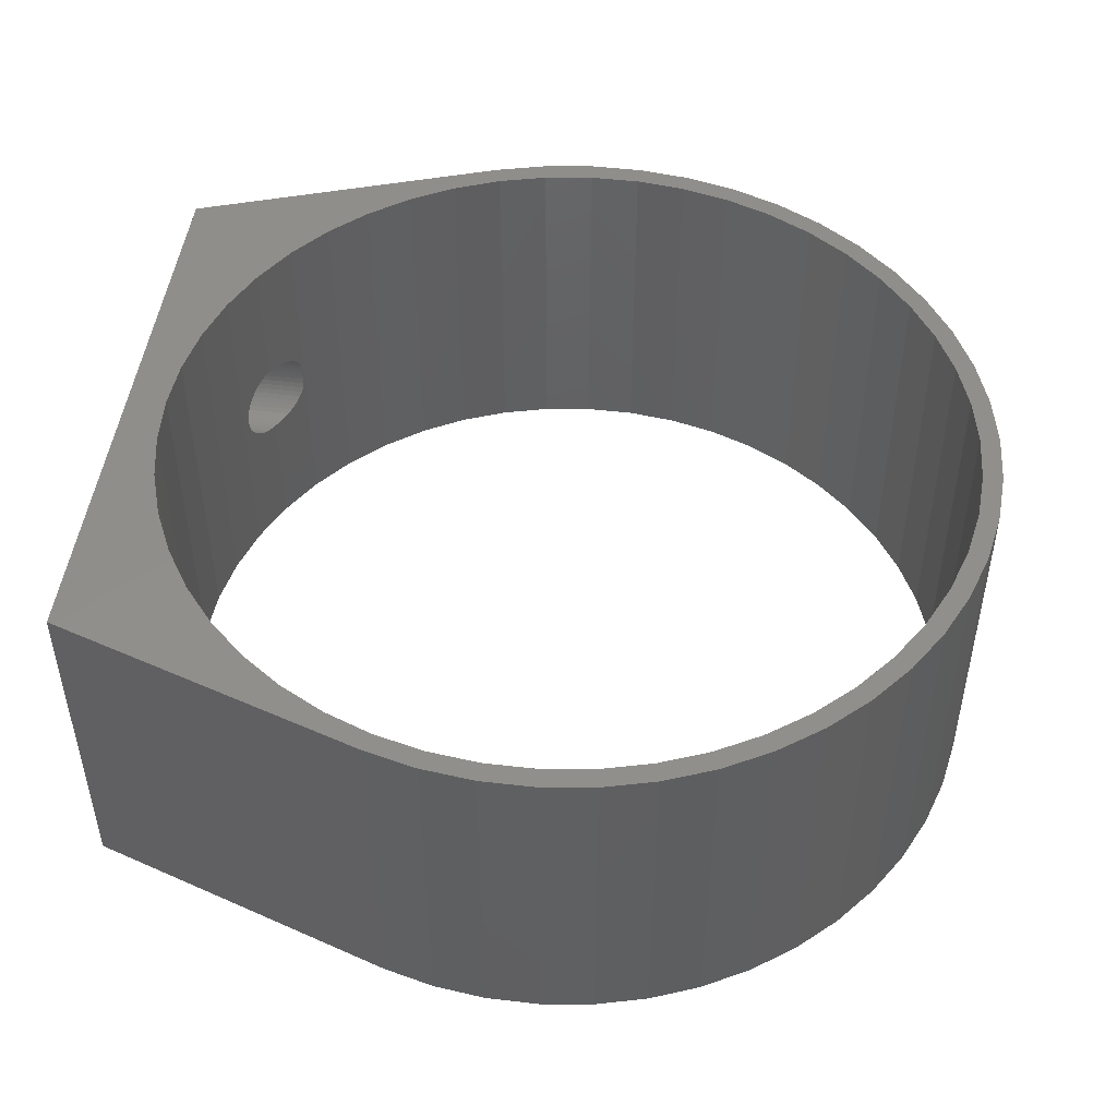
<metadata>
{"format":"stl","ext":"stl","renderer":"f3d","projection":"perspective","resolution":1024,"background":"white","views":[{"elev":48.1,"azim":-172.6,"up":"+Z"}]}
</metadata>
<code>
# stl→obj: 421 verts, 854 faces
v 22.5 15 18
v 22.5 12.1 9.132
v 22.5 15 0
v 22.5 12.06 9.393
v 22.5 12 9.649
v 22.5 11.9 9.894
v 22.5 11.77 10.13
v 22.5 11.62 10.34
v 22.5 11.44 10.53
v 22.5 11.23 10.7
v 22.5 11.01 10.84
v 22.5 10.77 10.95
v 22.5 10.52 11.03
v 22.5 10.26 11.08
v 22.5 10 11.1
v 22.5 9.737 11.08
v 22.5 9.478 11.03
v 22.5 9.227 10.95
v 22.5 8.988 10.84
v 22.5 8.766 10.7
v 22.5 -8.766 10.7
v 22.5 8.562 10.53
v 22.5 -8.562 10.53
v 22.5 -8.227 10.13
v 22.5 8.317 10.25
v 22.5 8.382 10.34
v 22.5 7.904 9.132
v 22.5 -7.904 9.132
v 22.5 7.904 8.868
v 22.5 7.918 9.241
v 22.5 7.937 9.393
v 22.5 -7.937 9.393
v 22.5 8.003 9.649
v 22.5 -8.003 9.649
v 22.5 8.1 9.894
v 22.5 -8.1 9.894
v 22.5 8.227 10.13
v 22.5 8.457 10.42
v 22.5 -8.382 10.34
v 22.5 -8.988 10.84
v 22.5 -15 18
v 22.5 -9.227 10.95
v 22.5 -9.478 11.03
v 22.5 -9.737 11.08
v 22.5 -10 11.1
v 22.5 -10.26 11.08
v 22.5 -11.54 10.42
v 22.5 -11.44 10.53
v 22.5 -11.68 10.25
v 22.5 -11.62 10.34
v 22.5 -12.08 9.241
v 22.5 -12.06 9.393
v 22.5 -12.1 9.132
v 22.5 -12.1 8.868
v 22.5 -12 9.649
v 22.5 -11.9 9.894
v 22.5 -11.77 10.13
v 22.5 -11.23 10.7
v 22.5 -11.01 10.84
v 22.5 -10.77 10.95
v 22.5 -10.52 11.03
v 22.5 12.1 8.868
v 22.5 12.08 8.759
v 22.5 12.06 8.607
v 22.5 12.02 8.457
v 22.5 12 8.351
v 22.5 11.9 8.106
v 22.5 11.85 8.01
v 22.5 11.77 7.875
v 22.5 11.62 7.661
v 22.5 11.44 7.469
v 22.5 11.23 7.301
v 22.5 11.01 7.16
v 22.5 10.77 7.047
v 22.5 10.63 7
v 22.5 10.52 6.966
v 22.5 10.41 6.945
v 22.5 10.26 6.917
v 22.5 10.11 6.907
v 22.5 10 6.9
v 22.5 9.89 6.907
v 22.5 9.737 6.917
v 22.5 9.586 6.945
v 22.5 9.478 6.966
v 22.5 9.373 7
v 22.5 9.227 7.047
v 22.5 8.988 7.16
v 22.5 8.766 7.301
v 22.5 -8.766 7.301
v 22.5 8.562 7.469
v 22.5 -8.562 7.469
v 22.5 8.457 7.581
v 22.5 8.382 7.661
v 22.5 -7.904 8.868
v 22.5 7.937 8.607
v 22.5 -7.918 8.759
v 22.5 -7.937 8.607
v 22.5 8.003 8.351
v 22.5 -7.975 8.457
v 22.5 -8.003 8.351
v 22.5 8.1 8.106
v 22.5 -8.1 8.106
v 22.5 8.227 7.875
v 22.5 -8.153 8.01
v 22.5 -8.227 7.875
v 22.5 -8.382 7.661
v 22.5 -8.988 7.16
v 22.5 -15 0
v 22.5 -9.227 7.047
v 22.5 -9.373 7
v 22.5 -9.478 6.966
v 22.5 -9.586 6.945
v 22.5 -9.737 6.917
v 22.5 -9.89 6.907
v 22.5 -10 6.9
v 22.5 -10.11 6.907
v 22.5 -10.26 6.917
v 22.5 -10.41 6.945
v 22.5 -10.52 6.966
v 22.5 -10.63 7
v 22.5 -10.77 7.047
v 22.5 -11.54 7.581
v 22.5 -11.62 7.661
v 22.5 -12.06 8.607
v 22.5 -11.01 7.16
v 22.5 -11.23 7.301
v 22.5 -11.44 7.469
v 22.5 -11.77 7.875
v 22.5 -11.9 8.106
v 22.5 -12 8.351
v 1.35 -21.46 0
v 4.029 -21.12 18
v 1.35 -21.46 18
v 4.029 -21.12 0
v -9.154 19.45 0
v -11.52 18.15 18
v -9.154 19.45 18
v -11.52 18.15 0
v 6.644 -20.45 0
v 6.644 -20.45 18
v 6.644 20.45 18
v 6.644 20.45 0
v 1.35 21.46 0
v -1.35 21.46 18
v 1.35 21.46 18
v -1.35 21.46 0
v -6.644 -20.45 0
v -4.029 -21.12 18
v -6.644 -20.45 18
v -4.029 -21.12 0
v 20.5 0 18
v 20.34 2.569 18
v 19.86 5.098 18
v 19.06 7.547 18
v 17.96 9.876 18
v 16.58 12.05 18
v 14.94 14.03 18
v 13.07 15.8 18
v 10.98 17.31 18
v 8.728 18.55 18
v 6.335 19.5 18
v 4.029 21.12 18
v 3.841 20.14 18
v 1.287 20.46 18
v -1.287 20.46 18
v -3.841 20.14 18
v -4.029 21.12 18
v -6.335 19.5 18
v -6.644 20.45 18
v -8.728 18.55 18
v -10.98 17.31 18
v -13.07 15.8 18
v -13.7 16.57 18
v -14.94 14.03 18
v -15.67 14.72 18
v -16.58 12.05 18
v -17.39 12.64 18
v -17.96 9.876 18
v -18.84 10.36 18
v -19.06 7.547 18
v -19.99 7.915 18
v -19.86 5.098 18
v -20.82 5.347 18
v -21.33 2.695 18
v -20.34 2.569 18
v 20.34 -2.569 18
v 19.86 -5.098 18
v 19.06 -7.547 18
v 17.96 -9.876 18
v 16.58 -12.05 18
v 14.94 -14.03 18
v 13.07 -15.8 18
v 10.98 -17.31 18
v 8.728 -18.55 18
v 6.335 -19.5 18
v 3.841 -20.14 18
v 1.287 -20.46 18
v -1.287 -20.46 18
v -1.35 -21.46 18
v -3.841 -20.14 18
v -6.335 -19.5 18
v -8.728 -18.55 18
v -9.154 -19.45 18
v -10.98 -17.31 18
v -11.52 -18.15 18
v -13.07 -15.8 18
v -13.7 -16.57 18
v -14.94 -14.03 18
v -15.67 -14.72 18
v -16.58 -12.05 18
v -17.39 -12.64 18
v -17.96 -9.876 18
v -18.84 -10.36 18
v -19.06 -7.547 18
v -19.99 -7.915 18
v -19.86 -5.098 18
v -20.82 -5.347 18
v -20.34 -2.569 18
v -21.33 -2.695 18
v -20.5 2.511e-15 18
v -21.5 2.633e-15 18
v 4.029 21.12 0
v -1.35 -21.46 0
v -13.7 -16.57 0
v -11.52 -18.15 0
v -17.39 -12.64 0
v -18.84 -10.36 0
v -15.67 -14.72 0
v -20.82 -5.347 0
v -21.33 -2.695 0
v -18.84 10.36 0
v -17.39 12.64 0
v -21.33 2.695 0
v -20.82 5.347 0
v -15.67 14.72 0
v -19.99 -7.915 0
v -21.5 2.633e-15 0
v -19.99 7.915 0
v -4.029 21.12 0
v -6.644 20.45 0
v -13.7 16.57 0
v -9.154 -19.45 0
v 20.5 0 0
v 20.34 -2.569 0
v 19.86 -5.098 0
v 19.06 -7.547 0
v 17.96 -9.876 0
v 16.58 -12.05 0
v 14.94 -14.03 0
v 13.07 -15.8 0
v 10.98 -17.31 0
v 8.728 -18.55 0
v 6.335 -19.5 0
v 3.841 -20.14 0
v 1.287 -20.46 0
v -1.287 -20.46 0
v -3.841 -20.14 0
v -6.335 -19.5 0
v -8.728 -18.55 0
v -10.98 -17.31 0
v -13.07 -15.8 0
v -14.94 -14.03 0
v -16.58 -12.05 0
v -17.96 -9.876 0
v -19.06 -7.547 0
v -19.86 -5.098 0
v -20.34 -2.569 0
v 20.34 2.569 0
v 19.86 5.098 0
v 19.06 7.547 0
v 17.96 9.876 0
v 16.58 12.05 0
v 14.94 14.03 0
v 13.07 15.8 0
v 10.98 17.31 0
v 8.728 18.55 0
v 6.335 19.5 0
v 3.841 20.14 0
v 1.287 20.46 0
v -1.287 20.46 0
v -3.841 20.14 0
v -6.335 19.5 0
v -8.728 18.55 0
v -10.98 17.31 0
v -13.07 15.8 0
v -14.94 14.03 0
v -16.58 12.05 0
v -17.96 9.876 0
v -19.06 7.547 0
v -19.86 5.098 0
v -20.34 2.569 0
v -20.5 2.511e-15 0
v 18.01 9.772 6.914
v 17.96 9.876 6.908
v 18.03 9.737 6.917
v 18.05 9.701 6.923
v 18.15 9.478 6.966
v 18.25 9.267 7.035
v 18.27 9.227 7.047
v 18.38 8.988 7.16
v 18.49 8.766 7.301
v 18.58 8.562 7.469
v 18.6 8.528 7.506
v 18.67 8.382 7.661
v 18.74 8.227 7.875
v 18.8 8.1 8.106
v 18.85 8.003 8.351
v 18.89 7.904 8.868
v 18.89 7.904 9.132
v 18.88 7.937 8.607
v 18.03 9.737 11.08
v 17.96 9.876 11.09
v 18.15 9.478 11.03
v 18.27 9.227 10.95
v 18.38 8.988 10.84
v 18.49 8.766 10.7
v 18.58 8.562 10.53
v 18.6 8.528 10.49
v 18.67 8.382 10.34
v 18.73 8.259 10.17
v 18.74 8.227 10.13
v 18.8 8.1 9.894
v 18.85 8.003 9.649
v 18.88 7.937 9.393
v 18.88 7.93 9.336
v 16.67 11.92 8.158
v 16.68 11.9 8.106
v 16.76 11.77 7.877
v 16.76 11.77 7.875
v 16.86 11.62 7.661
v 16.97 11.44 7.469
v 17.1 11.23 7.301
v 17.24 11.01 7.16
v 17.39 10.77 7.047
v 17.41 10.75 7.041
v 17.55 10.52 6.966
v 17.7 10.29 6.922
v 17.72 10.26 6.917
v 17.74 10.23 6.915
v 17.89 10 6.9
v 16.67 11.92 9.842
v 16.68 11.9 9.894
v 16.76 11.77 10.13
v 16.86 11.62 10.34
v 16.97 11.44 10.53
v 17.1 11.23 10.7
v 17.24 11.01 10.84
v 17.39 10.77 10.95
v 17.55 10.52 11.03
v 17.72 10.26 11.08
v 17.89 10 11.1
v 17.89 -10 6.9
v 17.96 -9.876 6.908
v 17.74 -10.23 6.915
v 17.72 -10.26 6.917
v 17.7 -10.29 6.922
v 17.55 -10.52 6.966
v 17.41 -10.75 7.041
v 17.39 -10.77 7.047
v 17.24 -11.01 7.16
v 17.1 -11.23 7.301
v 16.97 -11.44 7.469
v 16.97 -11.44 7.475
v 16.86 -11.62 7.661
v 16.76 -11.77 7.875
v 16.68 -11.9 8.106
v 16.67 -11.92 8.158
v 16.67 -11.92 9.842
v 17.89 -10 11.1
v 17.96 -9.876 11.09
v 17.72 -10.26 11.08
v 17.55 -10.52 11.03
v 17.39 -10.77 10.95
v 17.24 -11.01 10.84
v 17.1 -11.23 10.7
v 16.97 -11.44 10.53
v 16.86 -11.62 10.34
v 16.76 -11.77 10.13
v 16.68 -11.9 9.894
v 18.89 -7.904 8.868
v 18.88 -7.93 8.664
v 18.88 -7.937 8.607
v 18.87 -7.952 8.55
v 18.85 -8.003 8.351
v 18.8 -8.1 8.106
v 18.75 -8.2 7.923
v 18.74 -8.227 7.875
v 18.67 -8.382 7.661
v 18.58 -8.562 7.469
v 18.49 -8.766 7.301
v 18.38 -8.988 7.16
v 18.27 -9.227 7.047
v 18.25 -9.267 7.035
v 18.15 -9.478 6.966
v 18.05 -9.701 6.923
v 18.03 -9.737 6.917
v 18.01 -9.772 6.914
v 18.89 -7.904 9.132
v 18.88 -7.937 9.393
v 18.85 -8.003 9.649
v 18.8 -8.1 9.894
v 18.74 -8.227 10.13
v 18.67 -8.382 10.34
v 18.58 -8.562 10.53
v 18.49 -8.766 10.7
v 18.38 -8.988 10.84
v 18.27 -9.227 10.95
v 18.15 -9.478 11.03
v 18.03 -9.737 11.08
v 16.67 -12.1 9.132
v 16.67 -12.06 9.393
v 16.67 -12 8.351
v 16.67 -12.1 8.868
v 16.67 -12.06 8.607
v 16.67 -12 9.649
v 16.67 12 9.649
v 16.67 12.1 8.868
v 16.67 12.06 8.607
v 16.67 12.1 9.132
v 16.67 12.06 9.393
v 16.67 12 8.351
f 1 2 3
f 1 4 2
f 1 5 4
f 1 6 5
f 1 7 6
f 1 8 7
f 1 9 8
f 1 10 9
f 1 11 10
f 1 12 11
f 1 13 12
f 1 14 13
f 1 15 14
f 1 16 15
f 1 17 16
f 1 18 17
f 1 19 18
f 1 20 19
f 21 20 1
f 20 21 22
f 23 22 21
f 24 25 26
f 27 28 29
f 30 28 27
f 31 28 30
f 32 31 33
f 34 33 35
f 36 35 37
f 25 24 37
f 22 23 38
f 31 32 28
f 33 34 32
f 35 36 34
f 37 24 36
f 26 39 24
f 26 23 39
f 38 23 26
f 1 40 21
f 41 40 1
f 40 41 42
f 42 41 43
f 43 41 44
f 44 41 45
f 45 41 46
f 41 47 48
f 41 49 50
f 41 51 52
f 53 41 54
f 51 41 53
f 55 41 52
f 56 41 55
f 57 41 56
f 49 41 57
f 47 41 50
f 58 41 48
f 59 41 58
f 60 41 59
f 61 41 60
f 46 41 61
f 62 3 2
f 63 3 62
f 64 3 63
f 65 3 64
f 66 3 65
f 67 3 66
f 68 3 67
f 69 3 68
f 70 3 69
f 71 3 70
f 72 3 71
f 73 3 72
f 74 3 73
f 75 3 74
f 76 3 75
f 77 3 76
f 78 3 77
f 79 3 78
f 80 3 79
f 81 3 80
f 82 3 81
f 83 3 82
f 84 3 83
f 85 3 84
f 86 3 85
f 87 3 86
f 88 3 87
f 89 88 90
f 91 90 92
f 91 92 93
f 94 29 28
f 29 94 95
f 96 95 94
f 97 95 96
f 95 97 98
f 99 98 97
f 100 98 99
f 98 100 101
f 102 101 100
f 101 102 103
f 104 103 102
f 105 103 104
f 103 105 93
f 106 93 105
f 91 93 106
f 90 91 89
f 88 89 3
f 107 3 89
f 108 107 109
f 108 109 110
f 108 110 111
f 108 111 112
f 108 112 113
f 108 113 114
f 108 114 115
f 108 115 116
f 108 116 117
f 108 117 118
f 108 118 119
f 108 120 121
f 108 122 123
f 108 54 41
f 54 108 124
f 107 108 3
f 120 108 119
f 125 108 121
f 126 108 125
f 127 108 126
f 122 108 127
f 128 108 123
f 129 108 128
f 130 108 129
f 124 108 130
f 131 132 133
f 132 131 134
f 135 136 137
f 136 135 138
f 139 41 140
f 41 139 108
f 3 141 1
f 141 3 142
f 143 144 145
f 144 143 146
f 147 148 149
f 148 147 150
f 1 151 41
f 1 152 151
f 1 153 152
f 1 154 153
f 1 155 154
f 1 156 155
f 1 157 156
f 1 158 157
f 1 159 158
f 141 159 1
f 159 141 160
f 141 161 160
f 162 161 141
f 162 163 161
f 145 163 162
f 145 164 163
f 145 165 164
f 144 165 145
f 144 166 165
f 167 166 144
f 167 168 166
f 169 168 167
f 169 170 168
f 137 170 169
f 137 171 170
f 136 171 137
f 136 172 171
f 173 172 136
f 173 174 172
f 175 174 173
f 175 176 174
f 177 176 175
f 177 178 176
f 179 178 177
f 179 180 178
f 181 180 179
f 180 181 182
f 183 182 181
f 184 185 183
f 182 183 185
f 186 41 151
f 187 41 186
f 188 41 187
f 189 41 188
f 190 41 189
f 191 41 190
f 192 41 191
f 193 41 192
f 140 193 194
f 193 140 41
f 195 140 194
f 195 132 140
f 196 132 195
f 196 133 132
f 197 133 196
f 198 133 197
f 198 199 133
f 200 199 198
f 200 148 199
f 201 148 200
f 201 149 148
f 202 149 201
f 202 203 149
f 204 203 202
f 204 205 203
f 206 205 204
f 206 207 205
f 208 207 206
f 208 209 207
f 210 209 208
f 210 211 209
f 212 211 210
f 212 213 211
f 214 213 212
f 215 214 216
f 214 215 213
f 217 216 218
f 216 217 215
f 219 218 220
f 185 184 220
f 221 220 184
f 218 219 217
f 220 221 219
f 134 140 132
f 140 134 139
f 142 162 141
f 162 142 222
f 222 145 162
f 145 222 143
f 223 133 199
f 133 223 131
f 224 205 207
f 205 224 225
f 226 213 227
f 213 226 211
f 228 207 209
f 207 228 224
f 229 219 230
f 219 229 217
f 231 177 232
f 177 231 179
f 233 183 234
f 183 233 184
f 232 175 235
f 175 232 177
f 228 211 226
f 211 228 209
f 227 215 236
f 215 227 213
f 236 217 229
f 217 236 215
f 237 184 233
f 184 237 221
f 234 181 238
f 181 234 183
f 239 169 167
f 169 239 240
f 240 137 169
f 137 240 135
f 138 173 136
f 173 138 241
f 150 199 148
f 199 150 223
f 225 203 205
f 203 225 242
f 108 243 3
f 108 244 243
f 108 245 244
f 108 246 245
f 108 247 246
f 108 248 247
f 108 249 248
f 108 250 249
f 108 251 250
f 139 251 108
f 251 139 252
f 139 253 252
f 134 253 139
f 134 254 253
f 131 254 134
f 131 255 254
f 131 256 255
f 223 256 131
f 223 257 256
f 150 257 223
f 150 258 257
f 147 258 150
f 147 259 258
f 242 259 147
f 242 260 259
f 225 260 242
f 225 261 260
f 224 261 225
f 224 262 261
f 228 262 224
f 228 263 262
f 226 263 228
f 226 264 263
f 227 264 226
f 227 265 264
f 236 265 227
f 265 236 266
f 229 266 236
f 230 267 229
f 266 229 267
f 268 3 243
f 269 3 268
f 270 3 269
f 271 3 270
f 272 3 271
f 273 3 272
f 274 3 273
f 275 3 274
f 142 275 276
f 275 142 3
f 277 142 276
f 277 222 142
f 278 222 277
f 278 143 222
f 279 143 278
f 280 143 279
f 280 146 143
f 281 146 280
f 281 239 146
f 282 239 281
f 282 240 239
f 283 240 282
f 283 135 240
f 284 135 283
f 284 138 135
f 285 138 284
f 285 241 138
f 286 241 285
f 286 235 241
f 287 235 286
f 287 232 235
f 288 232 287
f 288 231 232
f 289 231 288
f 238 289 290
f 289 238 231
f 234 290 291
f 290 234 238
f 233 291 292
f 267 230 292
f 237 292 230
f 291 233 234
f 292 237 233
f 230 221 237
f 221 230 219
f 238 179 231
f 179 238 181
f 146 167 144
f 167 146 239
f 241 175 173
f 175 241 235
f 242 149 203
f 149 242 147
f 275 158 159
f 158 275 274
f 257 201 200
f 201 257 258
f 276 159 160
f 159 276 275
f 283 168 170
f 168 283 282
f 182 289 180
f 289 182 290
f 210 264 212
f 264 210 263
f 269 154 270
f 154 269 153
f 271 293 294
f 271 295 293
f 271 296 295
f 271 297 296
f 270 297 271
f 297 270 298
f 298 270 299
f 299 270 300
f 300 270 301
f 301 270 302
f 302 270 303
f 303 270 304
f 304 270 305
f 305 270 306
f 306 270 307
f 308 270 309
f 310 270 308
f 307 270 310
f 311 155 312
f 313 155 311
f 154 313 314
f 154 314 315
f 154 315 316
f 154 316 317
f 154 317 318
f 154 318 319
f 154 319 320
f 154 320 321
f 154 321 322
f 154 322 323
f 154 323 324
f 309 324 325
f 313 154 155
f 309 154 324
f 154 309 270
f 272 326 156
f 272 327 326
f 272 328 327
f 272 329 328
f 272 330 329
f 272 331 330
f 272 332 331
f 272 333 332
f 272 334 333
f 272 335 334
f 272 336 335
f 272 337 336
f 272 338 337
f 271 338 272
f 338 271 339
f 339 271 340
f 340 271 294
f 341 156 326
f 342 156 341
f 343 156 342
f 344 156 343
f 345 156 344
f 346 156 345
f 347 156 346
f 348 156 347
f 349 156 348
f 350 156 349
f 155 350 351
f 155 351 312
f 350 155 156
f 272 157 273
f 157 272 156
f 277 160 161
f 160 277 276
f 280 164 165
f 164 280 279
f 279 163 164
f 163 279 278
f 220 291 185
f 291 220 292
f 178 287 176
f 287 178 288
f 286 172 174
f 172 286 285
f 243 152 268
f 152 243 151
f 252 195 194
f 195 252 253
f 247 352 353
f 247 354 352
f 247 355 354
f 247 356 355
f 248 356 247
f 356 248 357
f 357 248 358
f 358 248 359
f 359 248 360
f 360 248 361
f 361 248 362
f 362 248 363
f 363 248 364
f 364 248 365
f 365 248 366
f 367 248 368
f 366 248 367
f 369 189 370
f 371 189 369
f 190 371 372
f 190 372 373
f 190 373 374
f 190 374 375
f 190 375 376
f 190 376 376
f 190 376 377
f 190 377 378
f 190 378 378
f 190 378 379
f 190 379 368
f 371 190 189
f 190 368 248
f 249 190 248
f 190 249 191
f 255 198 197
f 198 255 256
f 259 204 202
f 204 259 260
f 260 206 204
f 206 260 261
f 268 153 269
f 153 268 152
f 274 157 158
f 157 274 273
f 218 292 220
f 292 218 267
f 180 288 178
f 288 180 289
f 281 165 166
f 165 281 280
f 282 166 168
f 166 282 281
f 284 170 171
f 170 284 283
f 285 171 172
f 171 285 284
f 176 286 174
f 286 176 287
f 244 151 243
f 151 244 186
f 254 197 196
f 197 254 255
f 246 187 245
f 187 246 188
f 253 196 195
f 196 253 254
f 251 194 193
f 194 251 252
f 249 192 191
f 192 249 250
f 256 200 198
f 200 256 257
f 258 202 201
f 202 258 259
f 212 265 214
f 265 212 264
f 216 267 218
f 267 216 266
f 261 208 206
f 208 261 262
f 278 161 163
f 161 278 277
f 185 290 182
f 290 185 291
f 246 380 188
f 246 381 380
f 246 382 381
f 246 383 382
f 246 384 383
f 246 385 384
f 246 386 385
f 246 387 386
f 246 388 387
f 246 389 388
f 246 390 389
f 246 391 390
f 246 392 391
f 246 393 392
f 246 394 393
f 247 394 246
f 394 247 395
f 395 247 396
f 396 247 397
f 397 247 353
f 398 188 380
f 399 188 398
f 400 188 399
f 401 188 400
f 402 188 401
f 403 188 402
f 404 188 403
f 405 188 404
f 406 188 405
f 407 188 406
f 408 188 407
f 189 408 409
f 189 409 370
f 408 189 188
f 250 193 192
f 193 250 251
f 214 266 216
f 266 214 265
f 208 263 210
f 263 208 262
f 245 186 244
f 186 245 187
f 396 114 113
f 114 396 397
f 106 387 388
f 387 106 105
f 102 384 385
f 384 102 100
f 400 36 401
f 36 400 34
f 42 406 40
f 406 42 407
f 410 51 53
f 51 410 411
f 391 109 107
f 109 391 392
f 390 107 89
f 107 390 391
f 45 409 44
f 45 370 409
f 370 45 369
f 21 404 23
f 404 21 405
f 399 34 400
f 34 399 32
f 403 23 404
f 23 403 39
f 354 117 116
f 117 354 355
f 366 412 130
f 366 130 129
f 412 366 367
f 361 127 126
f 127 361 362
f 61 371 46
f 371 61 372
f 49 377 50
f 377 49 378
f 395 113 112
f 113 395 396
f 392 110 109
f 110 392 393
f 389 89 91
f 89 389 390
f 380 28 398
f 28 380 94
f 46 369 45
f 369 46 371
f 43 407 42
f 407 43 408
f 44 408 43
f 408 44 409
f 40 405 21
f 405 40 406
f 398 32 399
f 32 398 28
f 402 39 403
f 39 402 24
f 401 24 402
f 24 401 36
f 397 115 114
f 353 115 397
f 115 353 352
f 352 116 115
f 116 352 354
f 124 413 54
f 413 124 414
f 411 368 415
f 368 411 367
f 414 367 411
f 367 414 412
f 410 414 411
f 414 410 413
f 358 121 120
f 121 358 359
f 365 129 128
f 129 365 366
f 359 125 121
f 125 359 360
f 54 410 53
f 410 54 413
f 394 112 111
f 112 394 395
f 393 111 110
f 111 393 394
f 91 388 389
f 388 91 106
f 105 386 387
f 386 105 104
f 385 104 102
f 104 385 386
f 100 383 384
f 383 100 99
f 356 119 118
f 119 356 357
f 357 120 119
f 120 357 358
f 355 118 117
f 118 355 356
f 364 128 123
f 128 364 365
f 363 123 122
f 123 363 364
f 362 122 127
f 122 362 363
f 130 414 124
f 414 130 412
f 360 126 125
f 126 360 361
f 52 415 55
f 415 52 411
f 52 51 411
f 60 372 61
f 372 60 373
f 58 374 59
f 374 58 375
f 56 378 57
f 378 56 379
f 99 382 383
f 382 99 97
f 97 381 382
f 381 97 96
f 380 96 94
f 96 380 381
f 59 373 60
f 373 59 374
f 48 375 58
f 375 48 376
f 57 378 49
f 378 57 378
f 55 379 56
f 415 379 55
f 379 415 368
f 50 376 47
f 376 50 377
f 47 376 48
f 376 47 376
f 78 339 79
f 339 78 338
f 79 340 80
f 340 79 339
f 311 15 16
f 312 15 311
f 15 312 351
f 8 345 344
f 345 8 9
f 416 342 341
f 5 342 416
f 342 5 6
f 331 70 330
f 70 331 71
f 72 333 73
f 333 72 332
f 417 63 62
f 63 417 418
f 347 10 11
f 10 347 346
f 346 9 10
f 9 346 345
f 7 344 343
f 344 7 8
f 419 4 420
f 4 419 2
f 420 417 419
f 420 418 417
f 341 420 416
f 420 341 418
f 326 418 341
f 418 326 421
f 85 299 86
f 299 85 298
f 309 30 27
f 30 309 325
f 29 309 27
f 309 29 308
f 77 338 78
f 338 77 337
f 76 337 77
f 337 76 336
f 73 334 74
f 334 73 333
f 71 332 72
f 332 71 331
f 330 69 329
f 69 330 70
f 417 2 419
f 2 417 62
f 421 65 418
f 65 421 66
f 64 63 418
f 348 11 12
f 11 348 347
f 349 12 13
f 12 349 348
f 350 13 14
f 13 350 349
f 351 14 15
f 14 351 350
f 6 343 342
f 343 6 7
f 420 5 416
f 5 420 4
f 80 293 81
f 80 294 293
f 294 80 340
f 101 307 98
f 307 101 306
f 95 308 29
f 308 95 310
f 103 306 101
f 306 103 305
f 98 310 95
f 310 98 307
f 86 300 87
f 300 86 299
f 88 302 90
f 302 88 301
f 87 301 88
f 301 87 300
f 84 298 85
f 298 84 297
f 82 296 83
f 296 82 295
f 314 17 18
f 17 314 313
f 323 35 33
f 35 323 322
f 31 325 324
f 325 31 30
f 319 38 26
f 38 319 318
f 75 336 76
f 336 75 335
f 74 335 75
f 335 74 334
f 329 68 328
f 68 329 69
f 65 64 418
f 90 303 92
f 303 90 302
f 93 305 103
f 305 93 304
f 83 297 84
f 297 83 296
f 81 295 82
f 295 81 293
f 22 318 317
f 318 22 38
f 317 20 22
f 20 317 316
f 316 19 20
f 19 316 315
f 313 16 17
f 16 313 311
f 315 18 19
f 18 315 314
f 324 33 31
f 33 324 323
f 322 37 35
f 37 322 321
f 321 25 37
f 25 321 320
f 327 421 326
f 421 327 66
f 66 327 67
f 328 67 327
f 67 328 68
f 92 304 93
f 304 92 303
f 320 26 25
f 26 320 319

</code>
